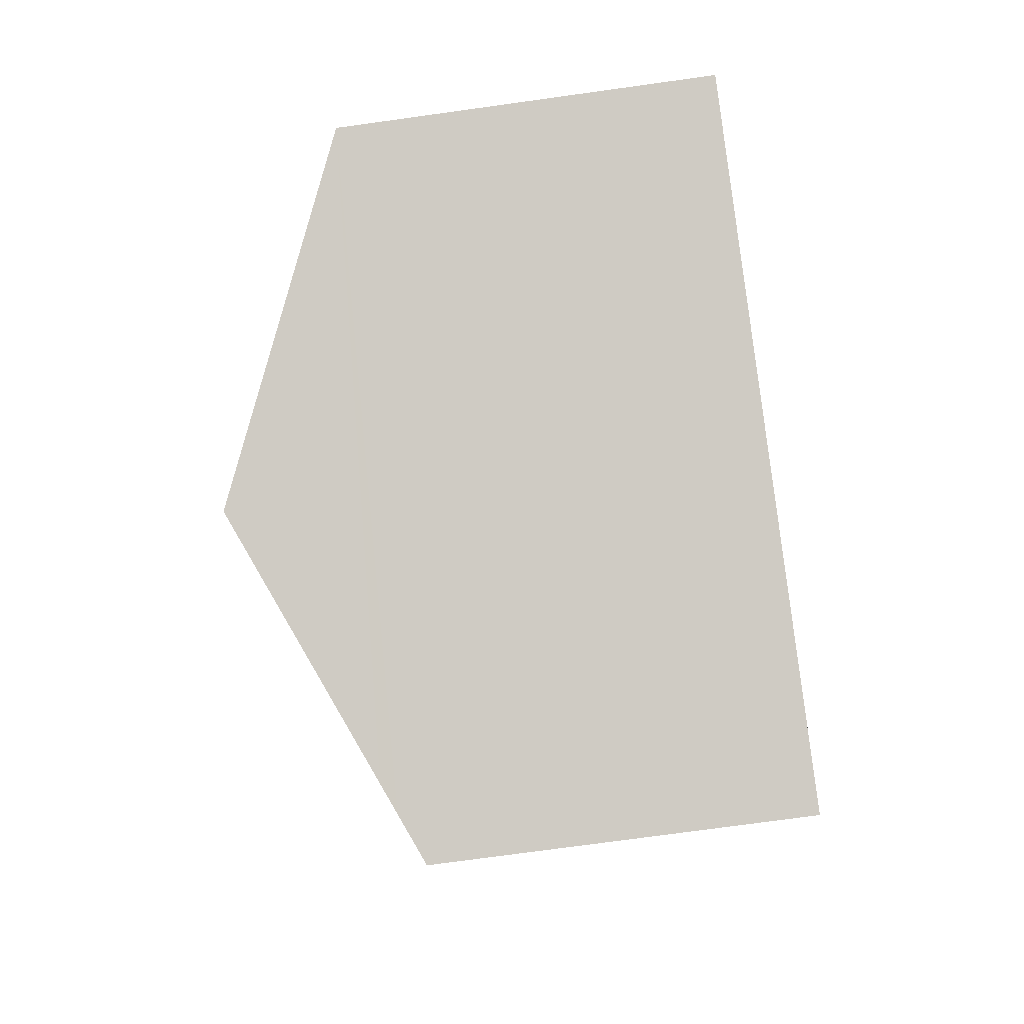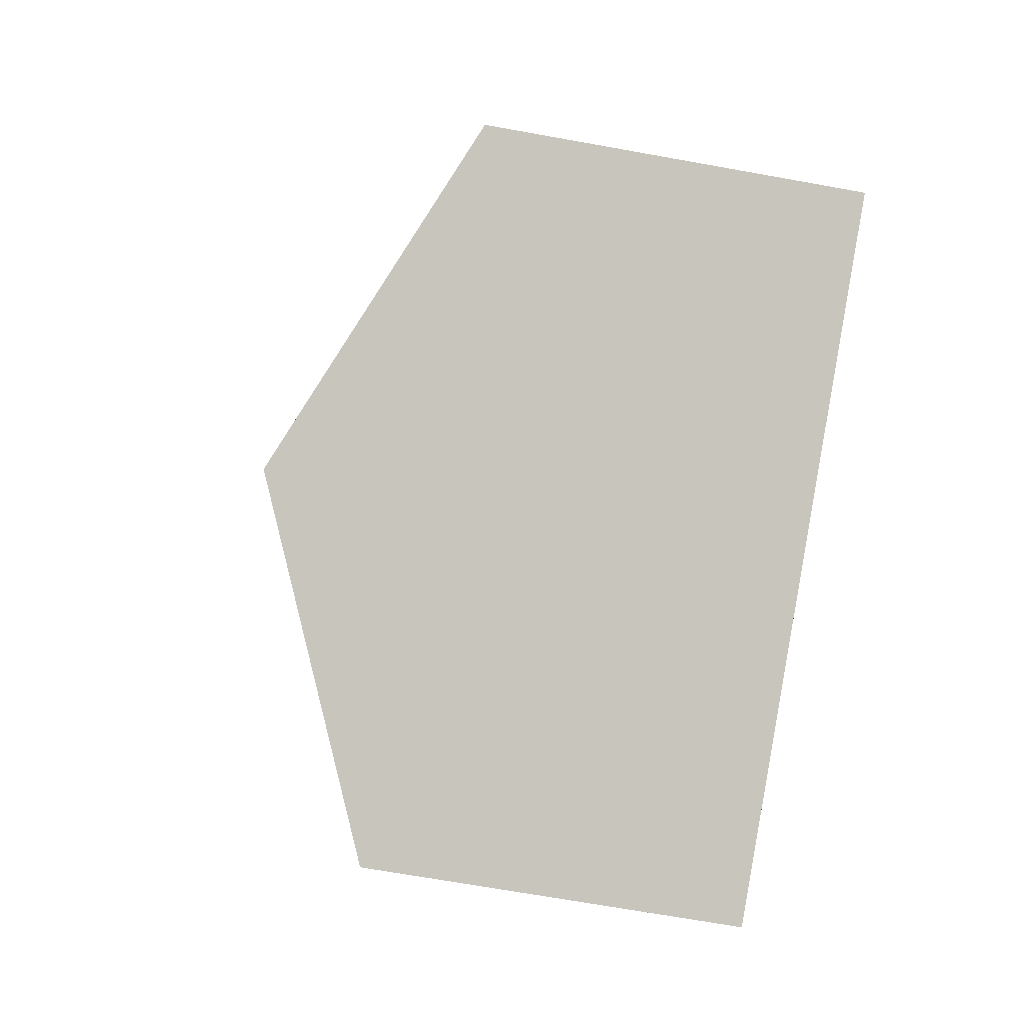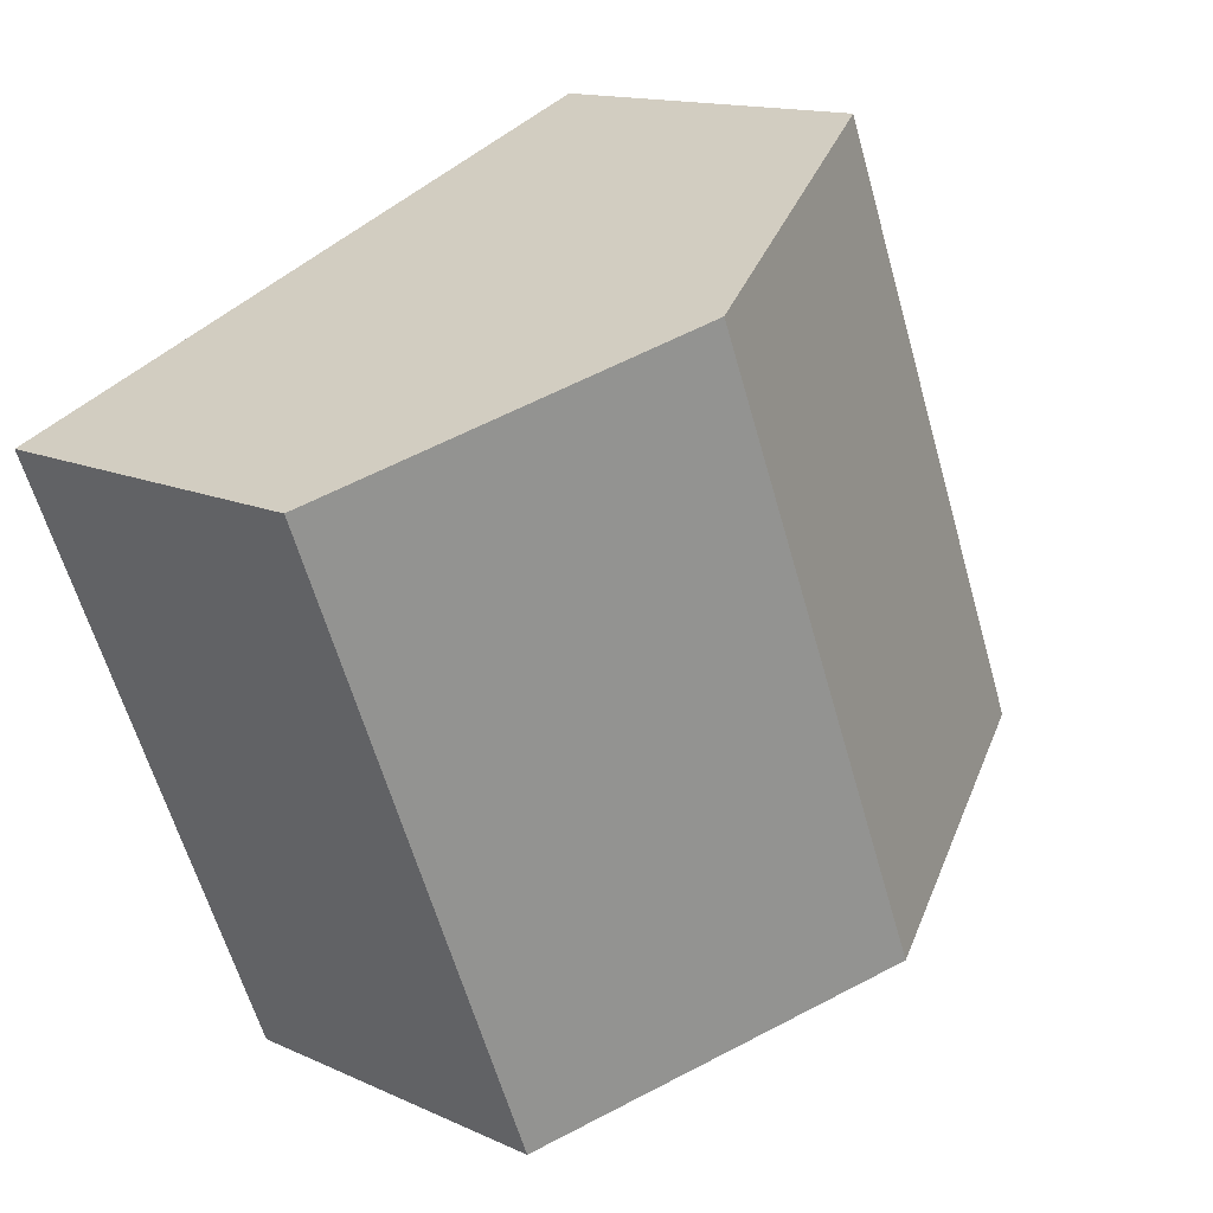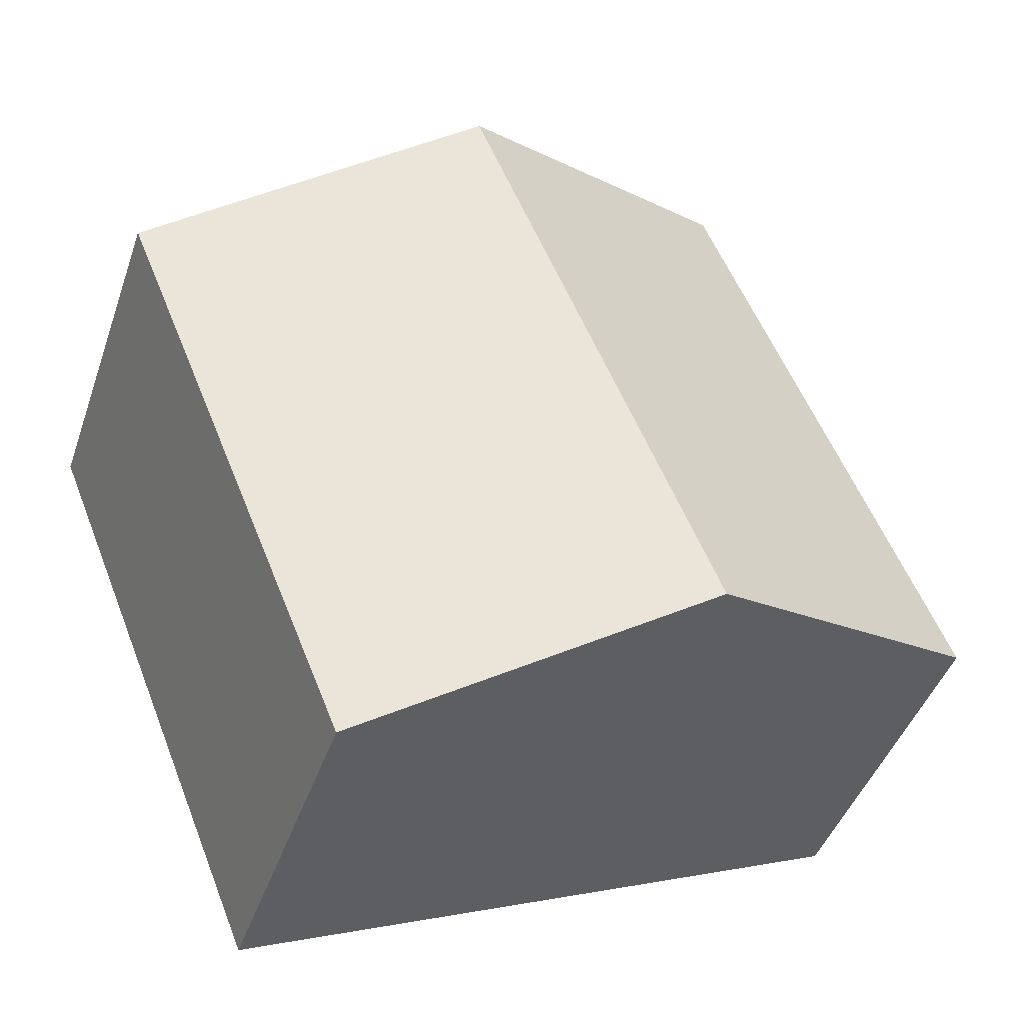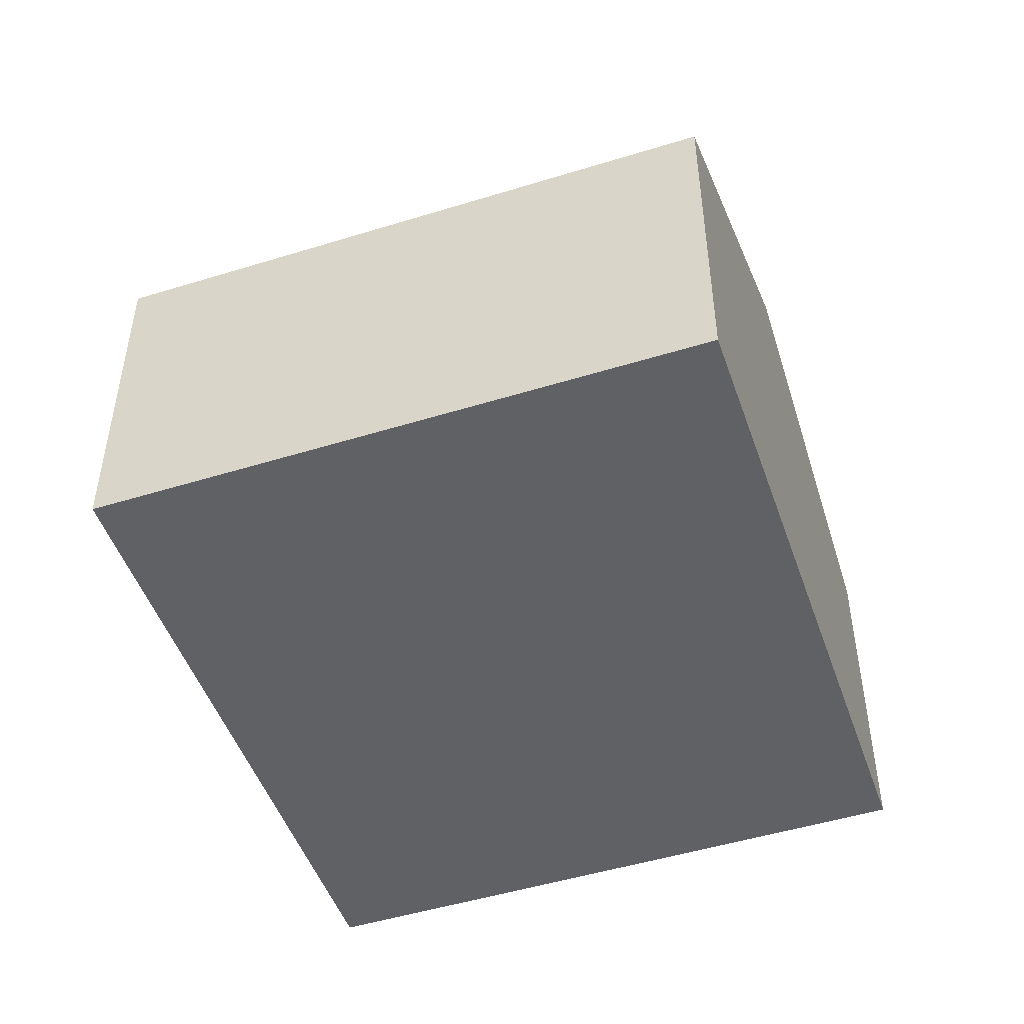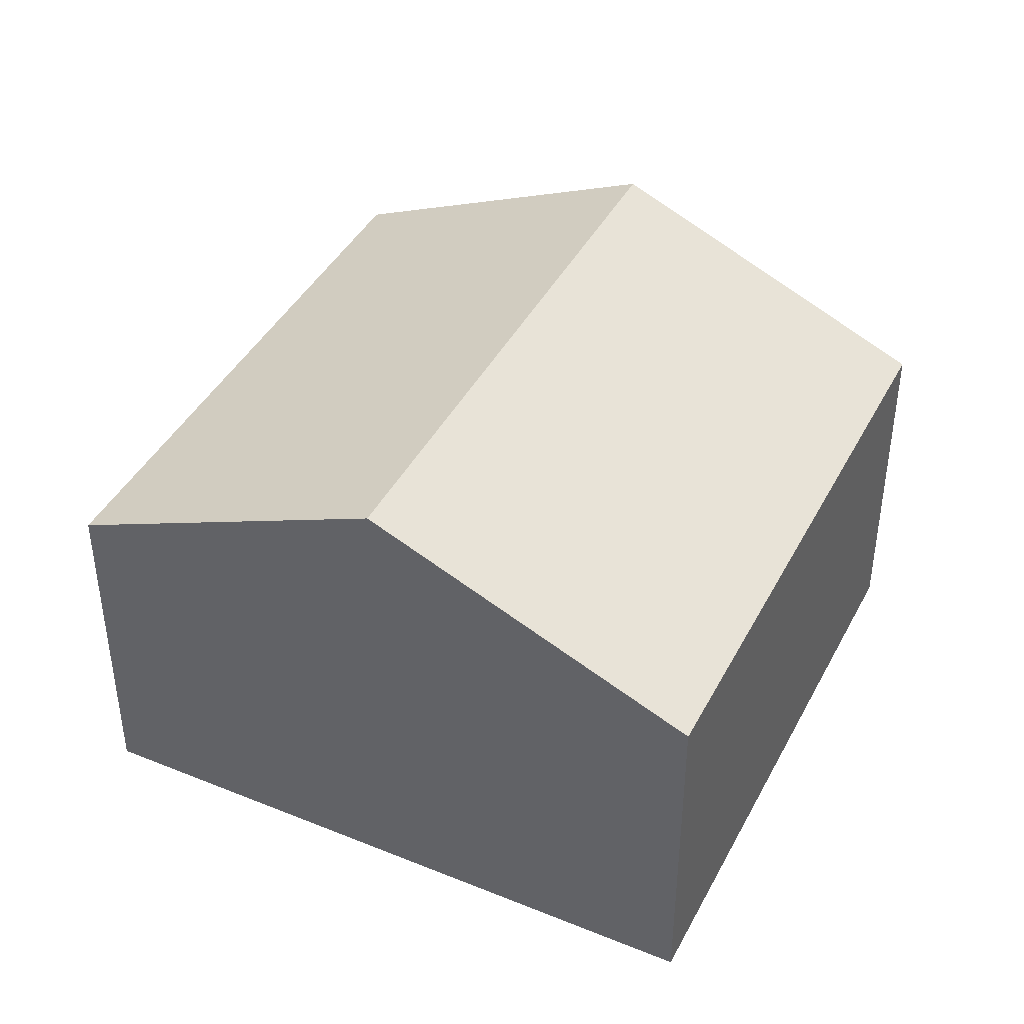
<metadata>
{"format":"obj","ext":"obj","renderer":"f3d","projection":"perspective","resolution":1024,"background":"white","views":[{"elev":-74.1,"azim":-82.1,"up":"+Z"},{"elev":-67.7,"azim":-100.3,"up":"+Z"},{"elev":14.0,"azim":135.4,"up":"+Z"},{"elev":-44.0,"azim":161.5,"up":"+Z"},{"elev":-49.1,"azim":131.1,"up":"+Y"},{"elev":42.1,"azim":-131.9,"up":"+Y"}]}
</metadata>
<code>
v  6.54 10.33 -2.663
v  4.953 7.32 12.17
v  11.49 10.33 9.503
v  0 7.32 4.482e-16
v  13.08 7.32 -5.326
v  16.76 7.908 7.36
v  18.04 7.32 6.84
v  11.6 8 -4.725
v  12.15 7.747 -4.949
v  0 0 0
v  4.953 -7.45e-16 12.17
v  11.49 -5.819e-16 9.503
v  16.76 -4.507e-16 7.36
v  18.04 -4.188e-16 6.84
v  13.08 3.261e-16 -5.326
v  6.54 1.631e-16 -2.663
v  11.6 2.893e-16 -4.725
v  12.15 3.03e-16 -4.949
g defaultobject
f 1 2 3
f 2 1 4
f 5 6 7
f 6 5 3
f 3 5 1
f 1 5 8
f 8 5 9
f 10 2 4
f 2 10 11
f 11 3 2
f 3 11 12
f 3 12 6
f 6 12 13
f 6 13 7
f 7 13 14
f 14 5 7
f 5 14 15
f 8 4 1
f 4 8 9
f 4 9 5
f 4 5 15
f 4 15 10
f 10 15 16
f 16 15 17
f 17 15 18
f 13 15 14
f 15 13 12
f 15 12 11
f 15 11 18
f 18 11 17
f 17 11 16
f 16 11 10

</code>
